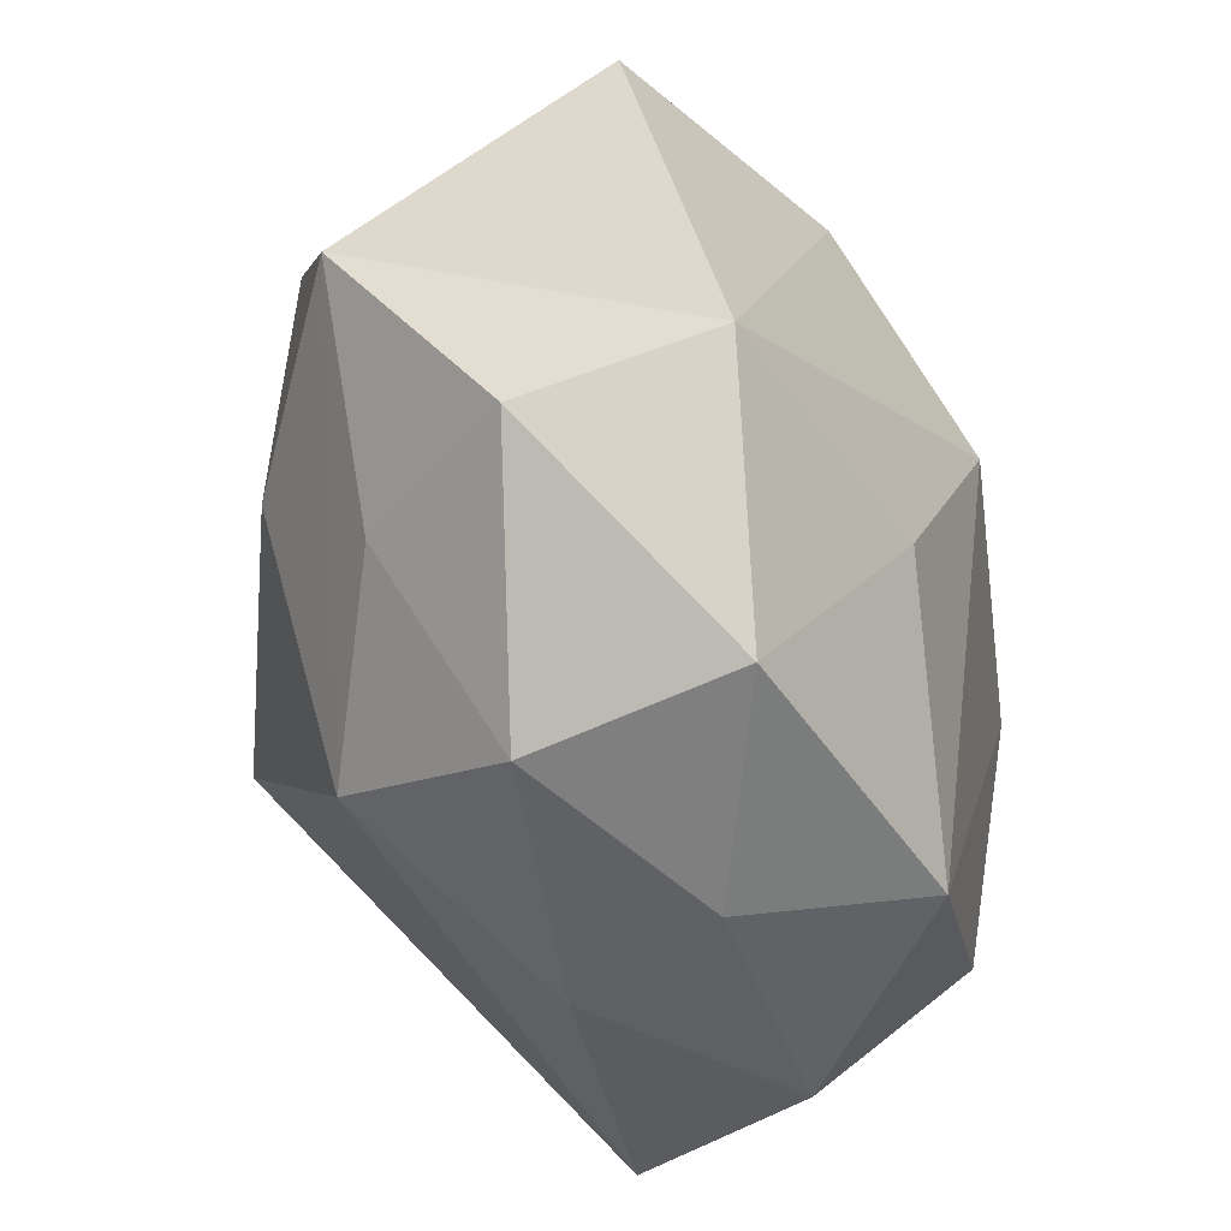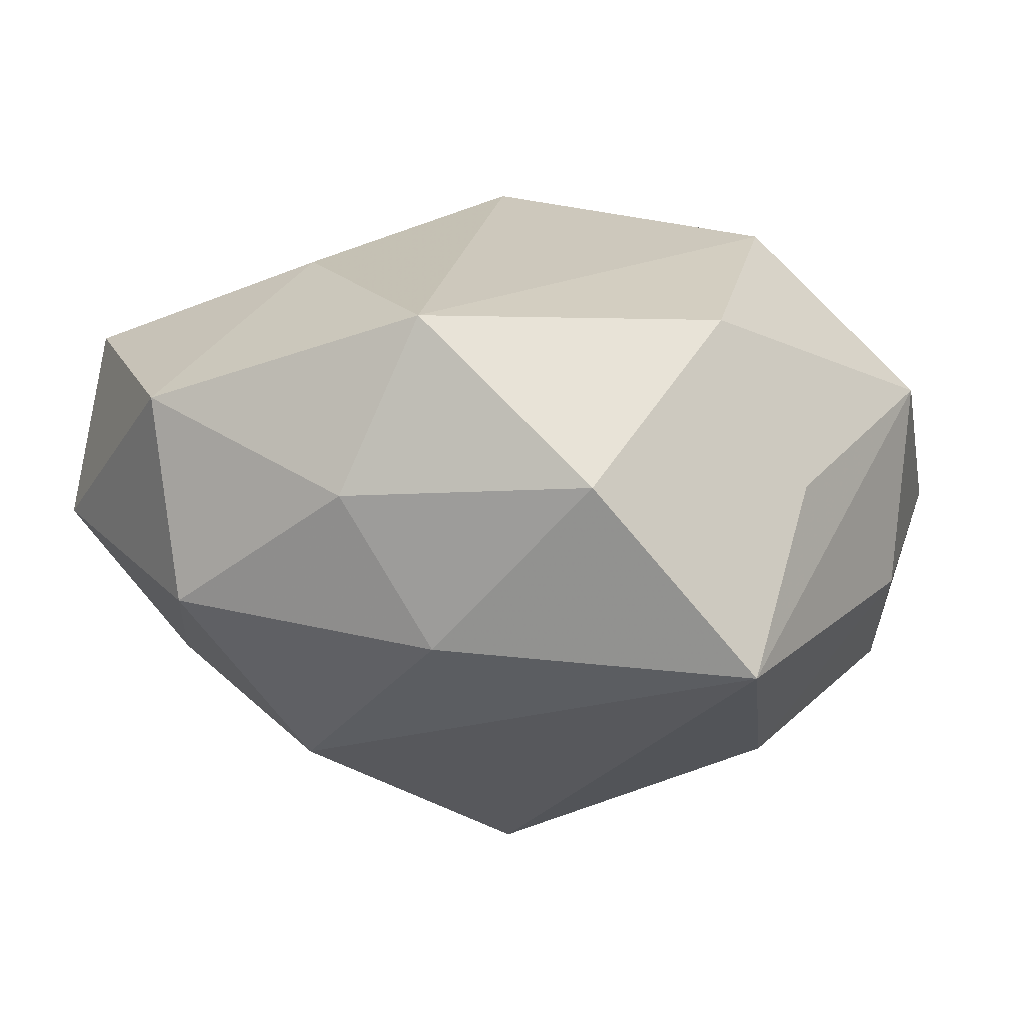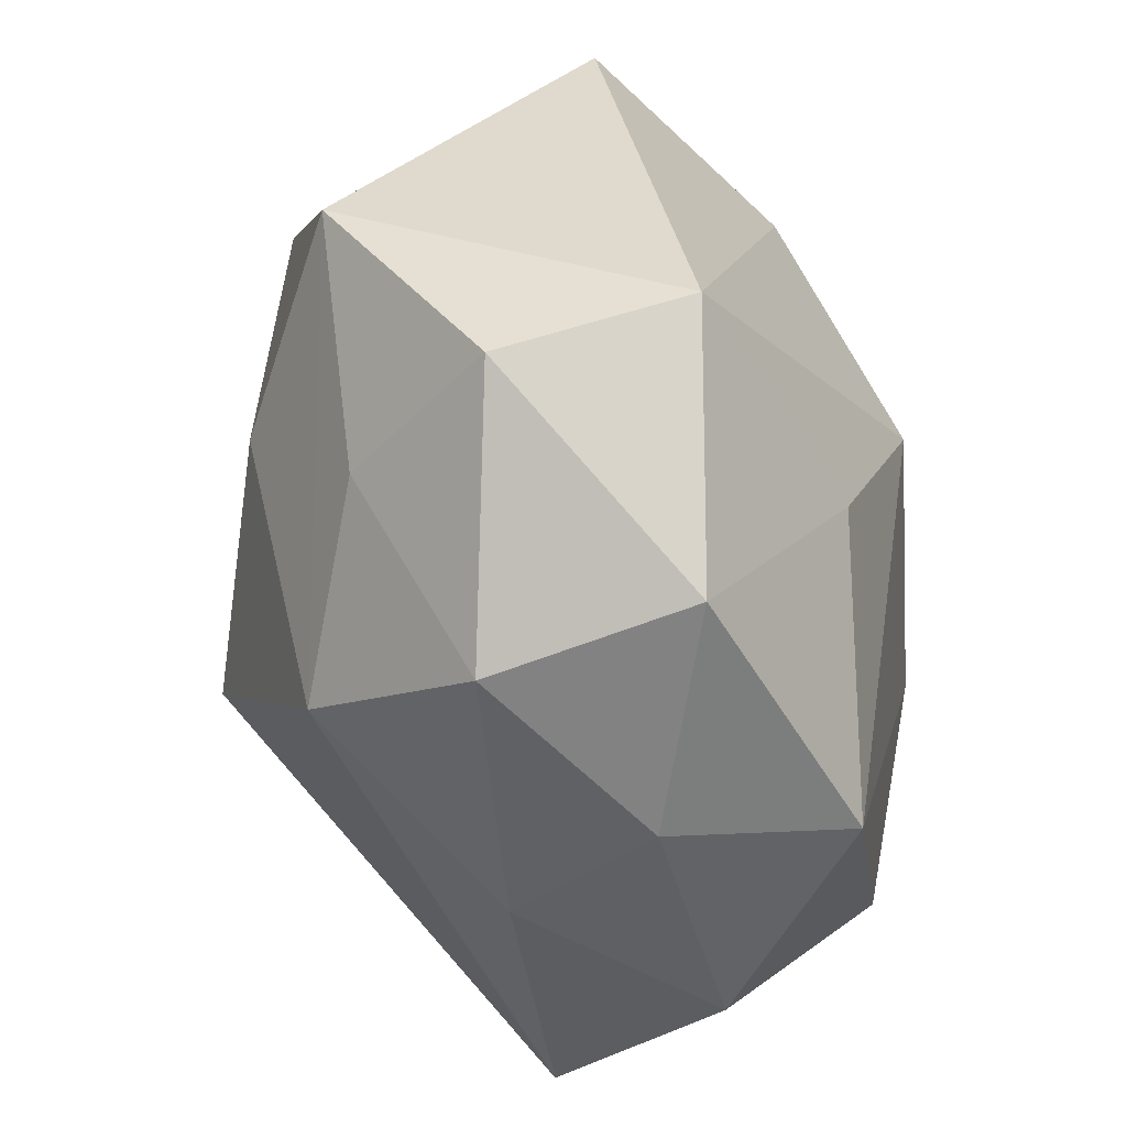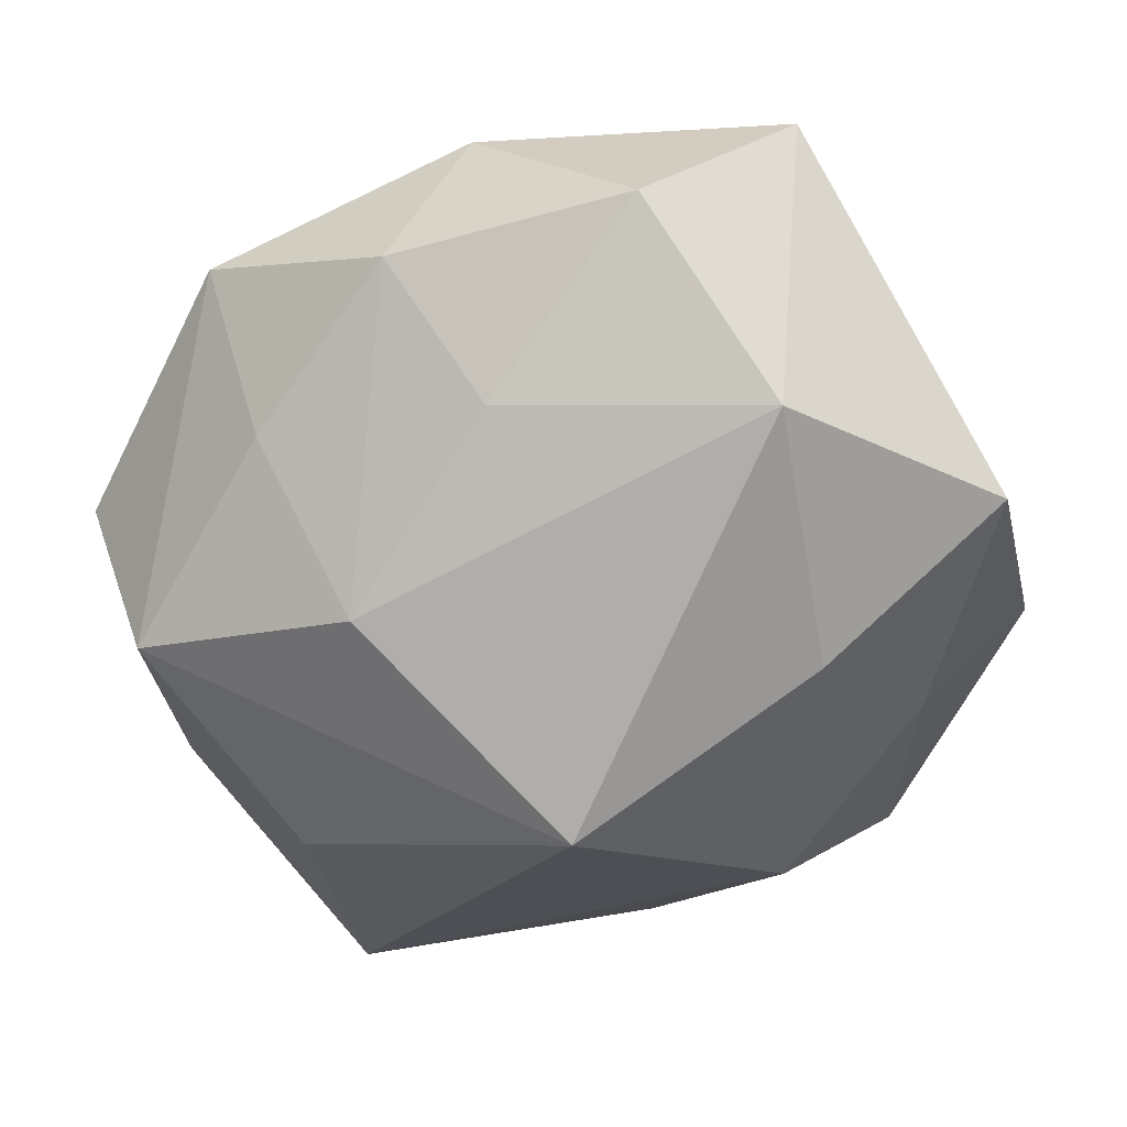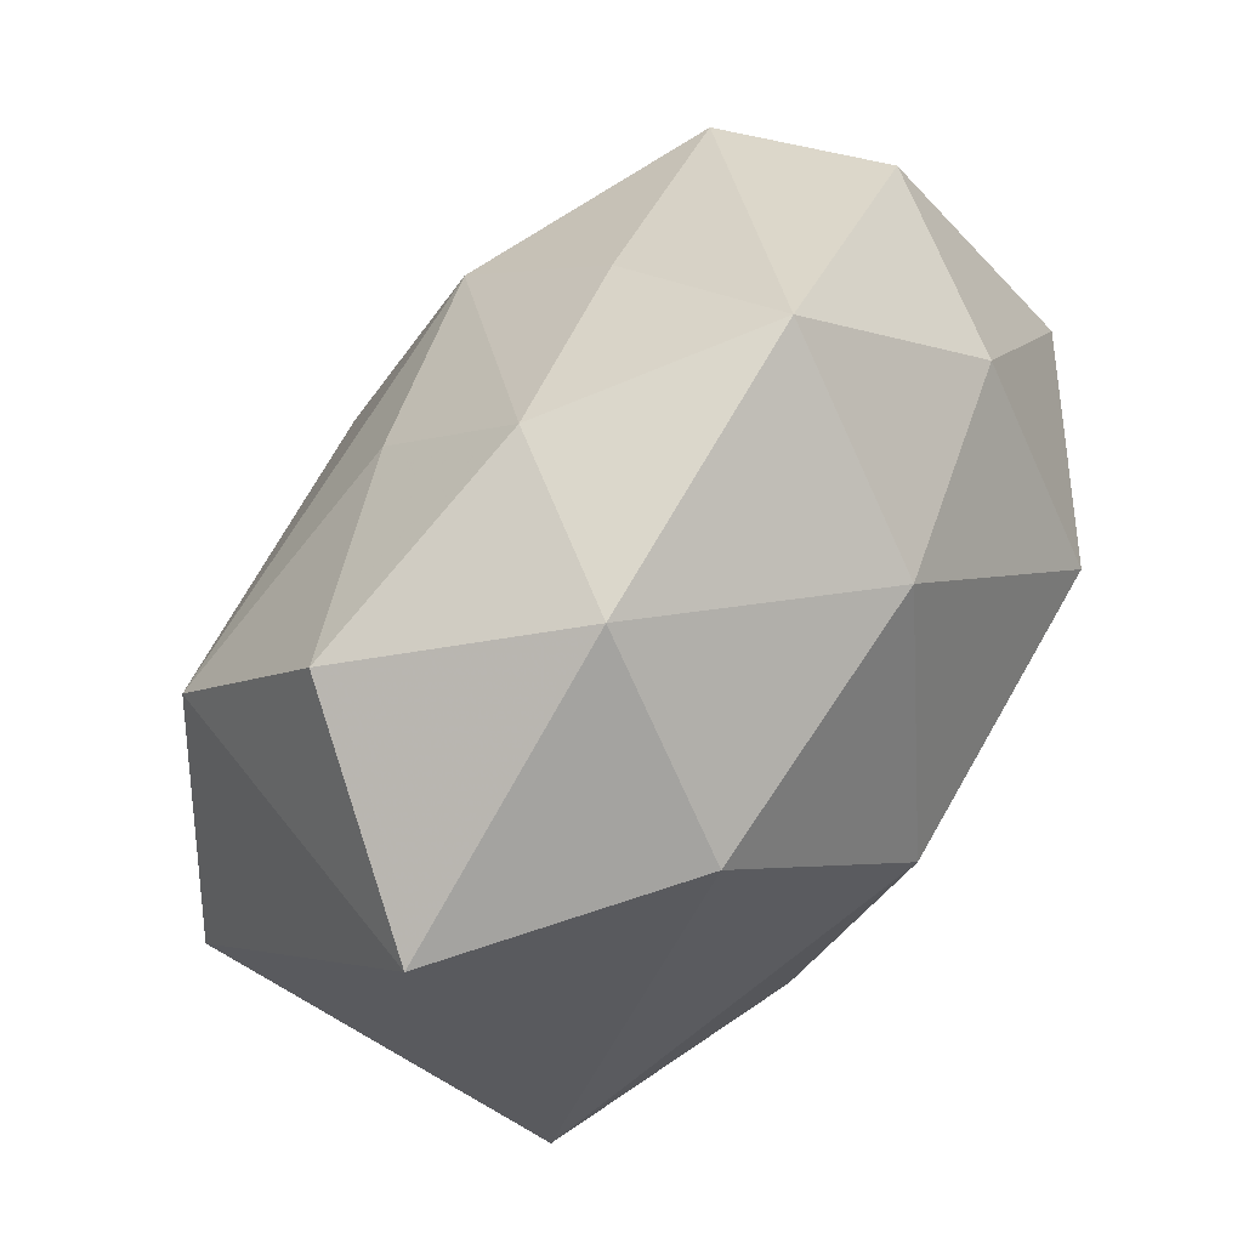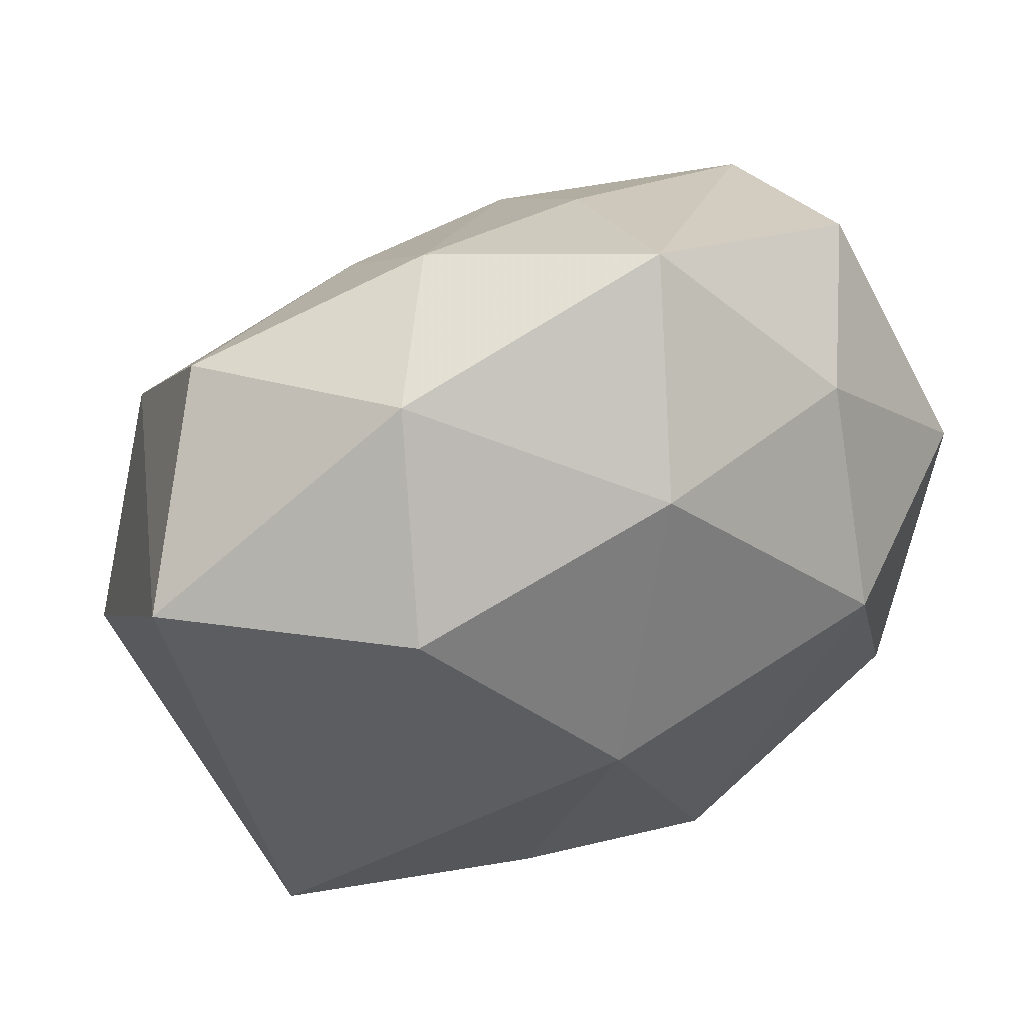
<metadata>
{"format":"obj","ext":"obj","renderer":"f3d","projection":"perspective","resolution":1024,"background":"white","views":[{"elev":-62.8,"azim":-73.8,"up":"+Y"},{"elev":7.5,"azim":31.4,"up":"+Z"},{"elev":-64.0,"azim":-77.4,"up":"+Y"},{"elev":-54.9,"azim":-145.8,"up":"+Z"},{"elev":63.6,"azim":-51.5,"up":"+Y"},{"elev":53.9,"azim":-23.8,"up":"+Y"}]}
</metadata>
<code>
v 0.04129 -0.01943 0.02543
v -0.02858 -0.009569 -0.03272
v -0.05367 -0.01109 -0.01755
v 0.04304 0.03939 -0.001343
v -0.03102 -0.03072 -0.01895
v -0.04321 -0.0316 0.02121
v -0.04399 -0.03781 -0.001079
v -0.0151 -0.05194 -0.008517
v -0.02639 0.03045 0.02987
v 0.01365 0.04309 -0.01517
v -0.0133 0.03554 -0.02273
v -0.00944 0.05079 -0.007894
v 0.03058 0.01176 0.03463
v 0.0139 0.05501 0.006413
v 0.007717 -0.05048 0.005543
v -0.01877 -0.05198 0.01592
v -0.03826 0.0425 -0.009808
v 0.005769 0.03829 0.02805
v 0.05263 0.01208 0.01537
v 0.01145 0.0262 -0.03339
v 0.03689 0.001503 -0.03104
v 0.01499 -0.04467 0.0264
v 0.003716 -0.006415 -0.04531
v -0.02009 0.04932 0.01104
v -0.007327 -0.03605 -0.02937
v 0.05057 -0.01479 0.005682
v 0.01688 -0.04493 -0.01256
v -0.0135 -0.02588 0.03159
v 0.0366 -0.04186 0.007424
v -0.05243 0.02922 0.01272
v -0.005207 0.00676 0.03985
v 0.03969 0.03112 -0.02272
v 0.03257 0.03501 0.01851
v -0.04141 0.01945 -0.02678
v 0.05222 0.007868 -0.008703
v 0.05098 -0.02861 -0.01524
f 4 32 14
f 28 6 16
f 31 6 28
f 19 1 26
f 26 1 29
f 20 32 23
f 34 20 23
f 19 4 33
f 14 18 33
f 33 4 14
f 16 6 7
f 7 6 3
f 15 27 29
f 13 1 19
f 19 33 13
f 13 18 31
f 13 33 18
f 31 28 22
f 22 13 31
f 1 13 22
f 22 28 16
f 29 1 22
f 16 15 22
f 22 15 29
f 19 26 36
f 29 27 36
f 36 26 29
f 11 34 17
f 20 34 11
f 17 12 11
f 11 12 20
f 23 36 25
f 25 36 27
f 3 6 30
f 17 34 30
f 30 34 3
f 23 32 21
f 21 36 23
f 19 36 35
f 35 4 19
f 32 4 35
f 35 21 32
f 36 21 35
f 32 20 10
f 20 12 10
f 14 32 10
f 10 12 14
f 23 25 2
f 2 25 3
f 2 34 23
f 3 34 2
f 5 7 3
f 3 25 5
f 16 7 8
f 8 25 27
f 7 5 8
f 8 5 25
f 8 15 16
f 27 15 8
f 9 6 31
f 9 30 6
f 31 18 9
f 17 30 24
f 14 12 24
f 24 12 17
f 30 9 24
f 24 18 14
f 24 9 18

</code>
